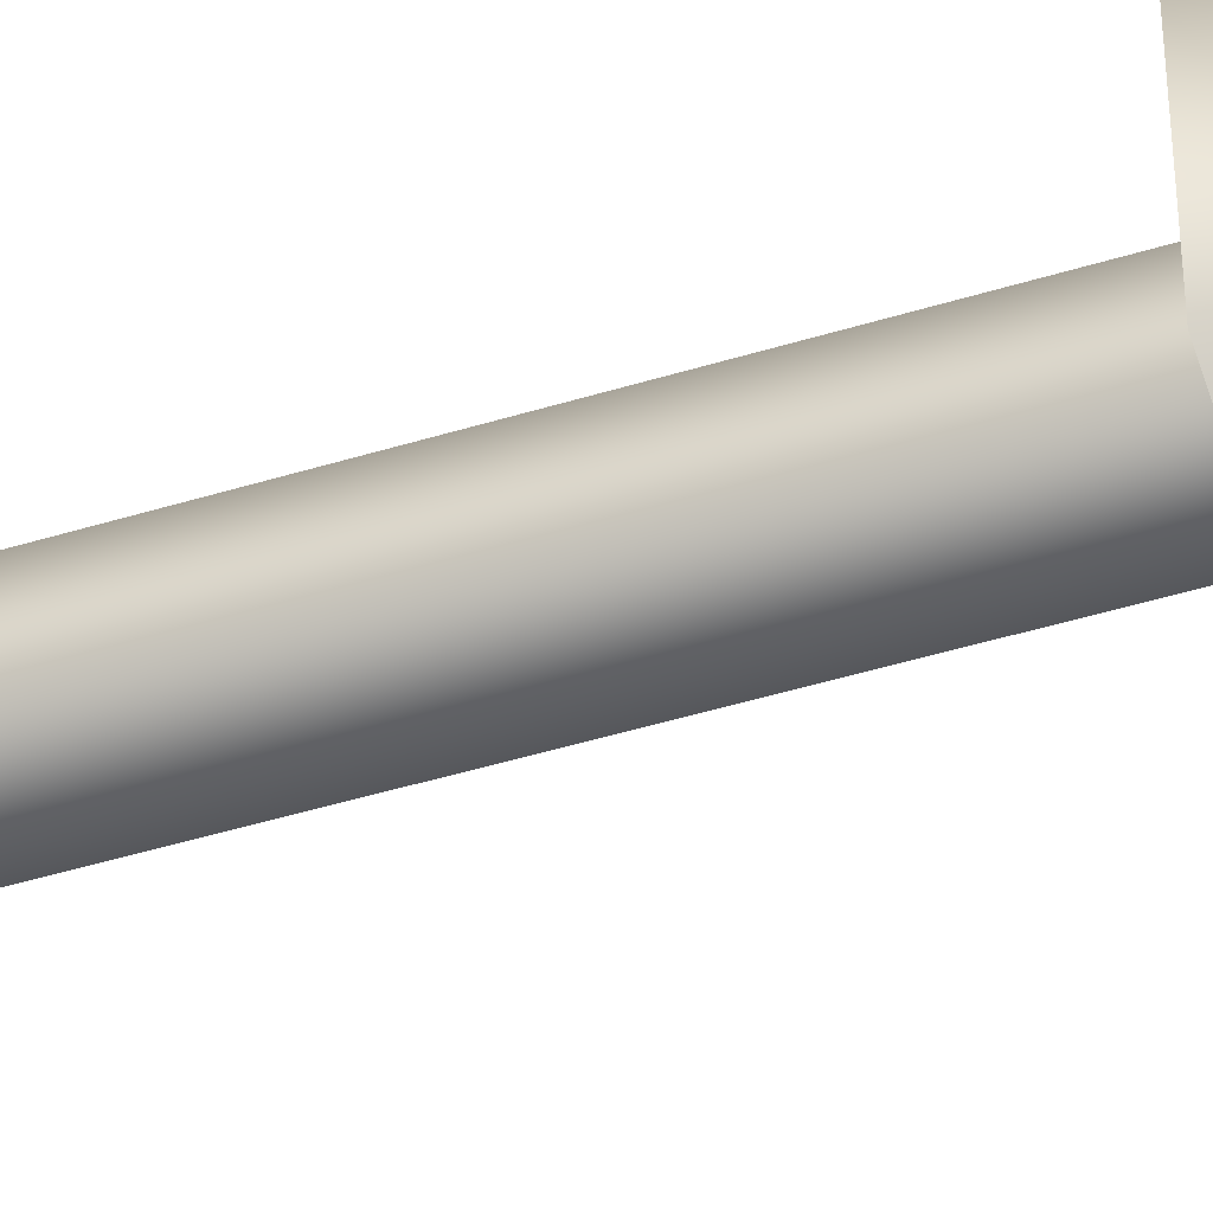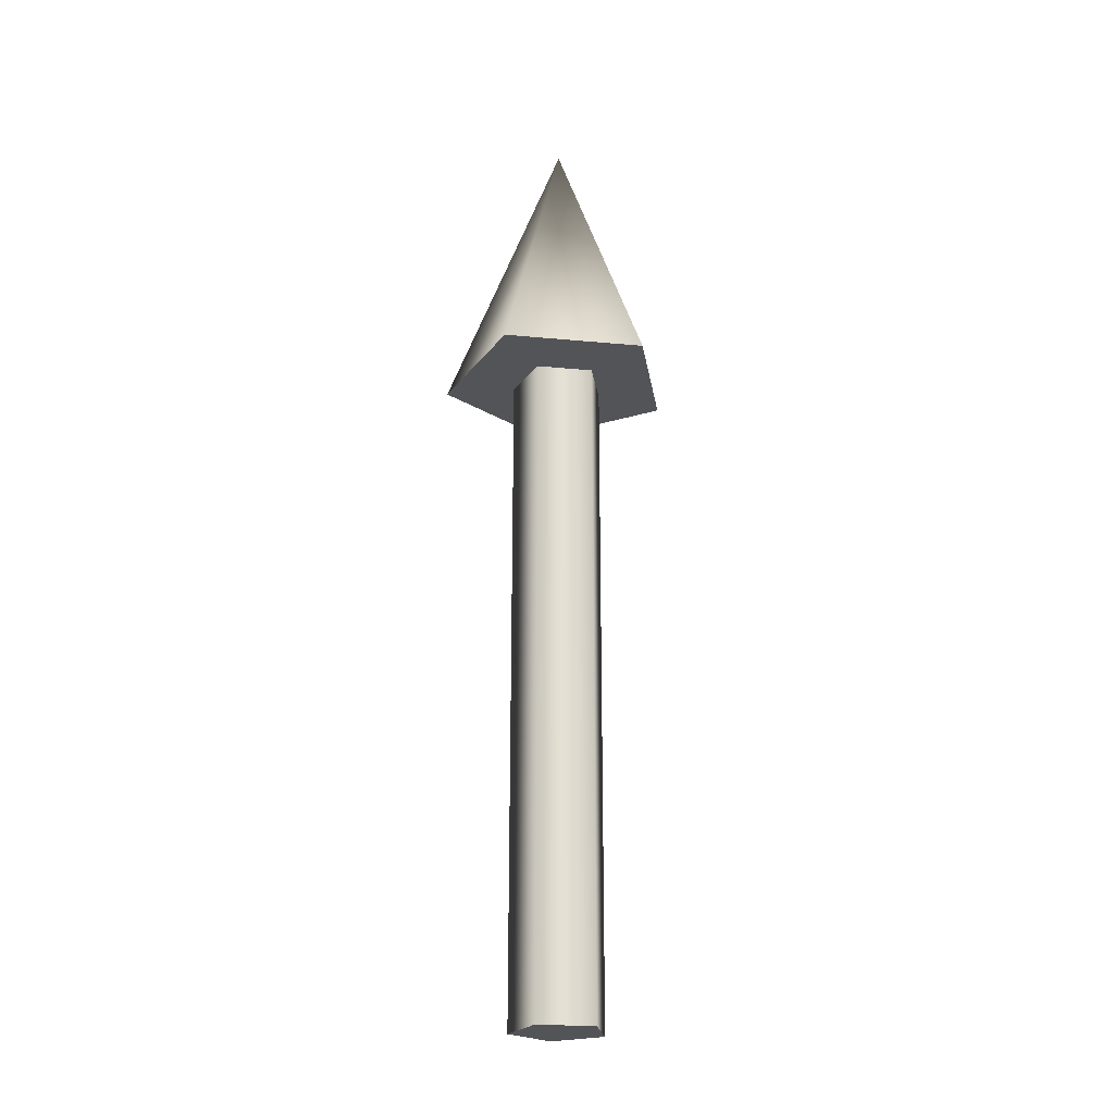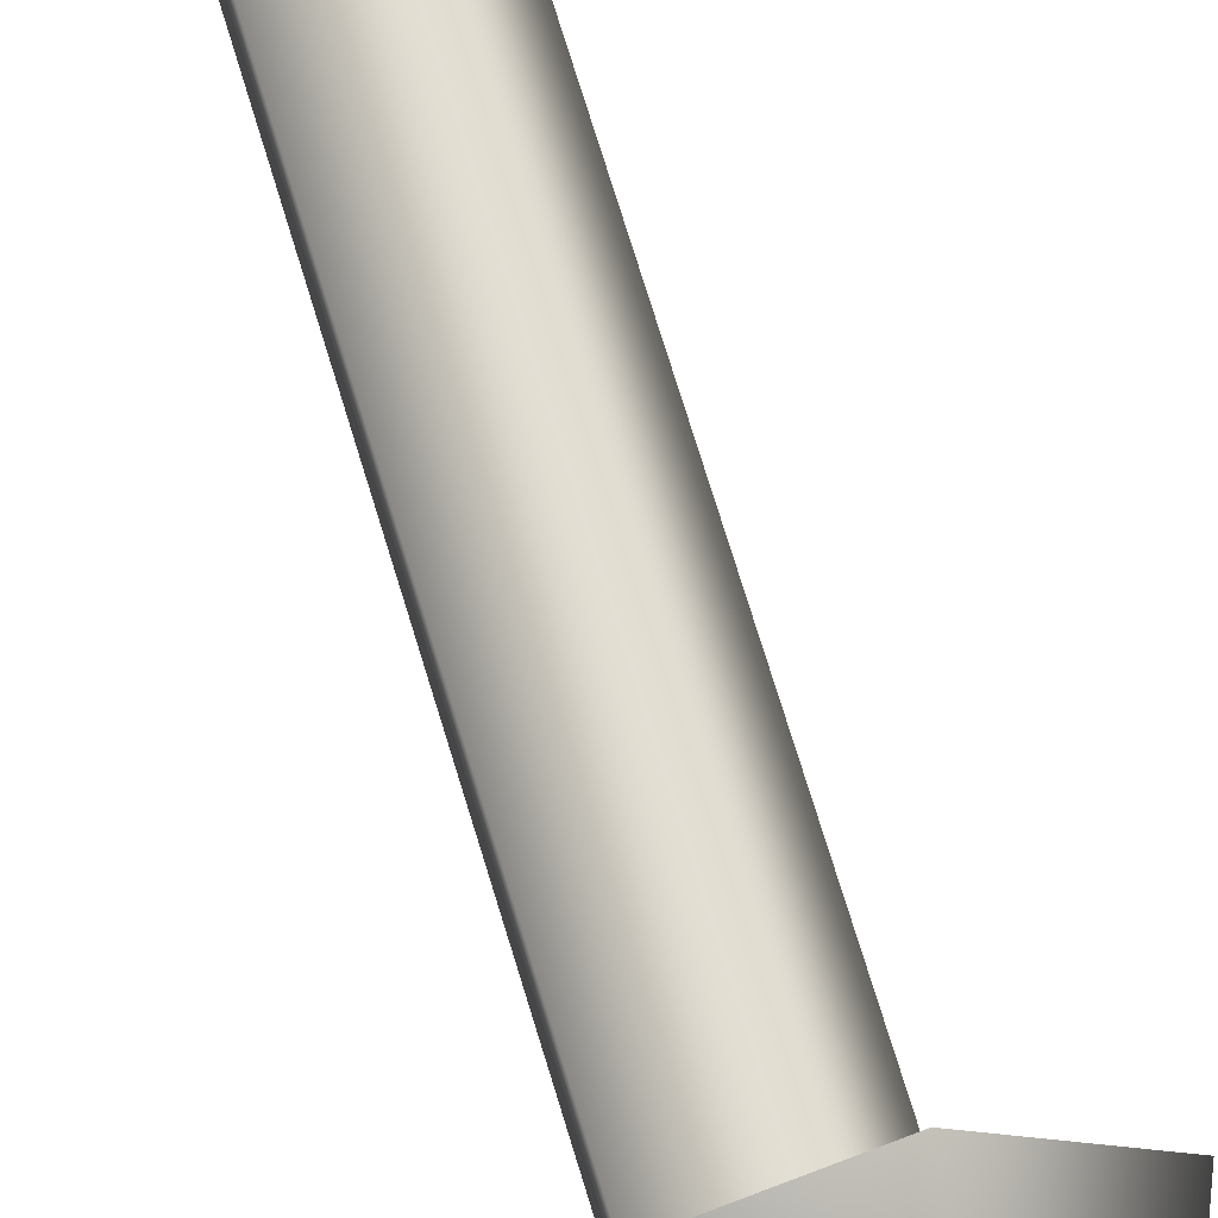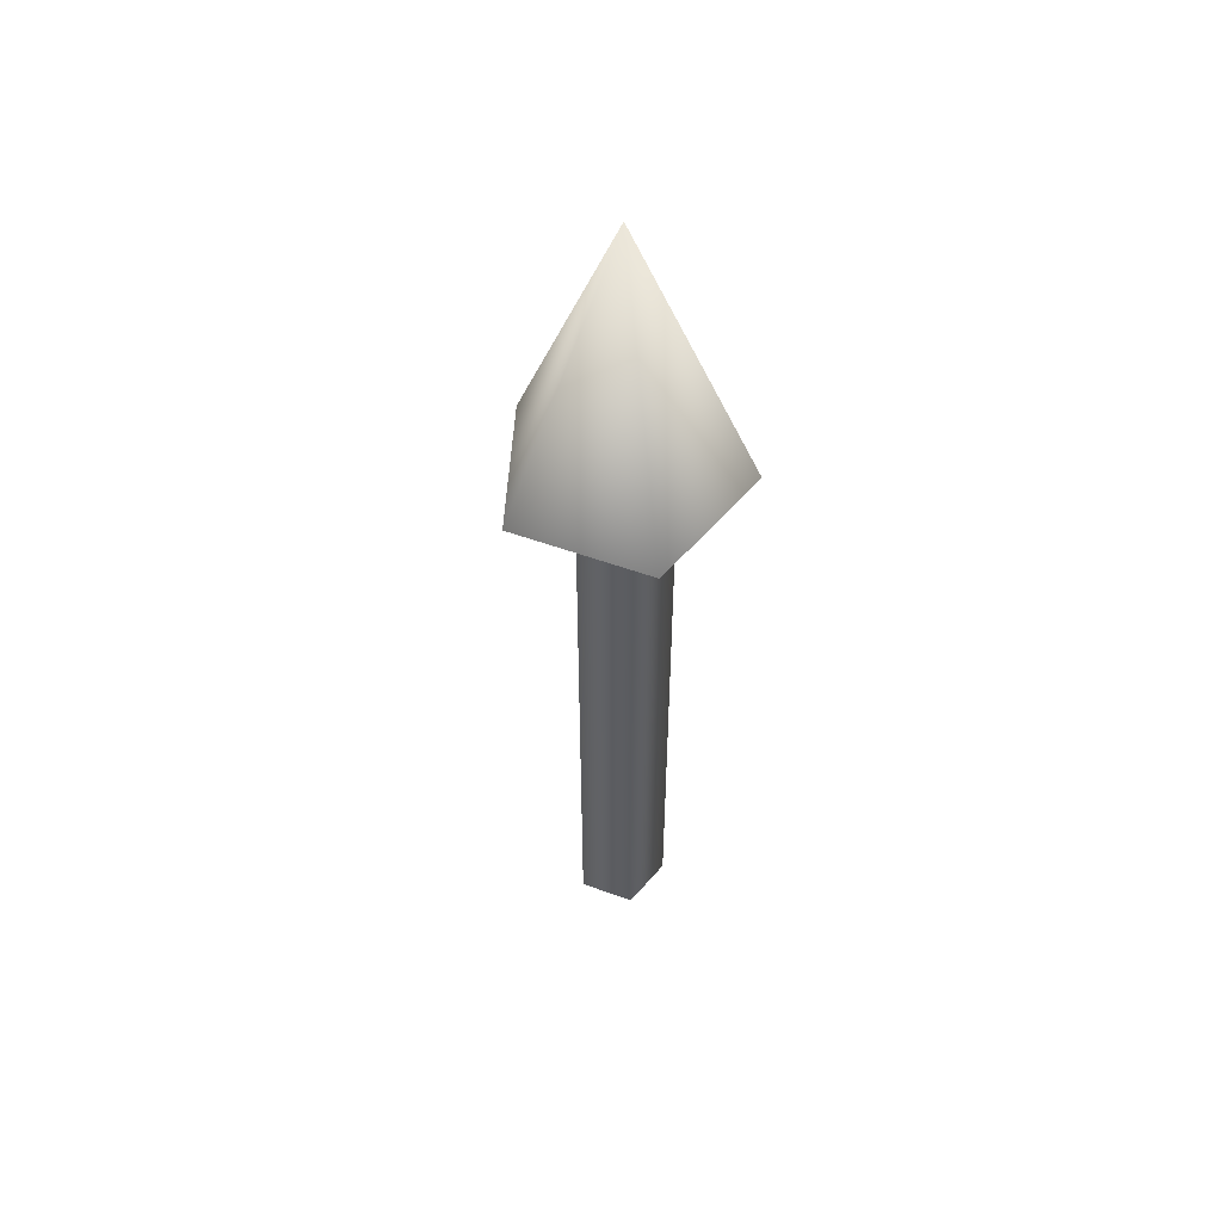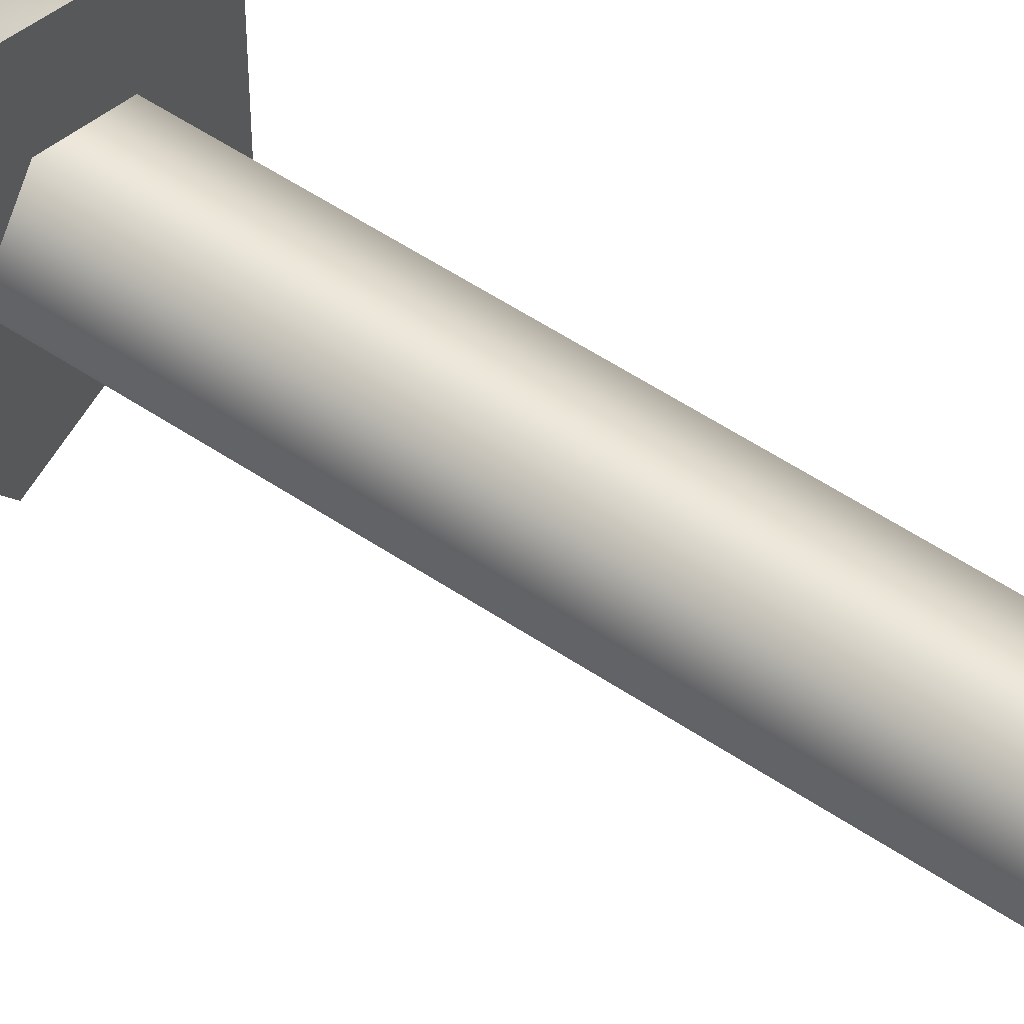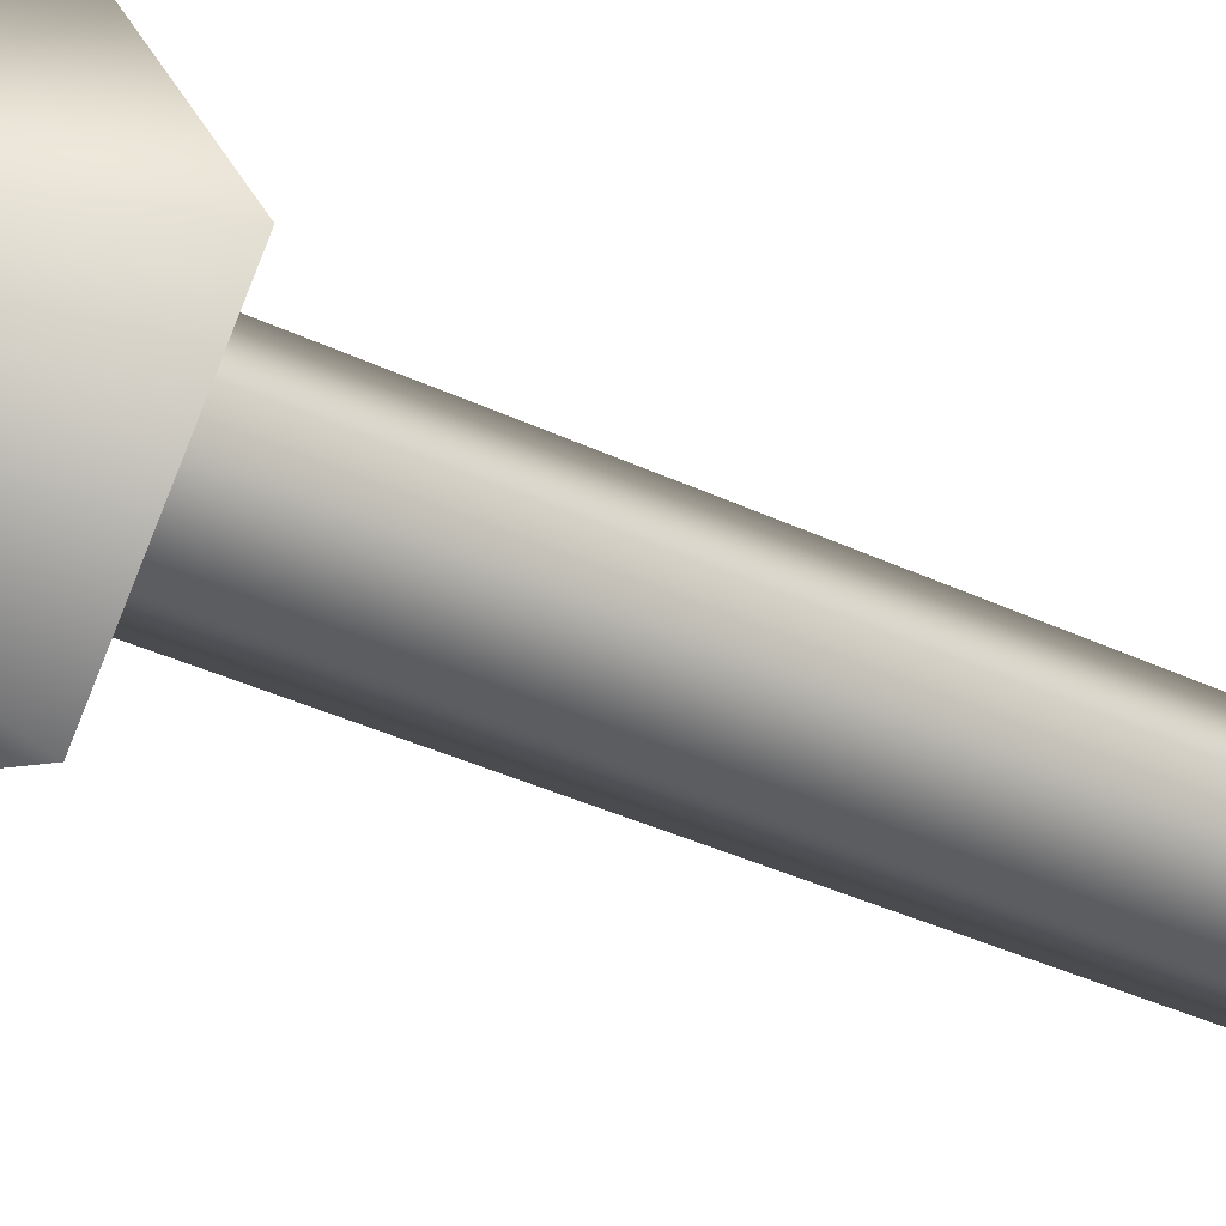
<metadata>
{"format":"obj","ext":"obj","renderer":"f3d","projection":"perspective","resolution":1024,"background":"white","views":[{"elev":-45.2,"azim":-70.3,"up":"+Y"},{"elev":-23.6,"azim":-99.1,"up":"+Z"},{"elev":70.4,"azim":-16.7,"up":"+Y"},{"elev":53.3,"azim":147.3,"up":"+Z"},{"elev":52.3,"azim":126.3,"up":"+Y"},{"elev":-27.6,"azim":51.4,"up":"+Y"}]}
</metadata>
<code>
v 0.05 0 0
v 0.01545 0.04755 0
v -0.04045 0.02939 0
v -0.04045 -0.02939 0
v 0.01545 -0.04755 0
v 0.05 0 0
v 0.01545 0.04755 0
v -0.04045 0.02939 0
v -0.04045 -0.02939 0
v 0.01545 -0.04755 0
v 0.05 0 0.7
v 0.01545 0.04755 0.7
v -0.04045 0.02939 0.7
v -0.04045 -0.02939 0.7
v 0.01545 -0.04755 0.7
v 0.05 0 0.7
v 0.01545 0.04755 0.7
v -0.04045 0.02939 0.7
v -0.04045 -0.02939 0.7
v 0.01545 -0.04755 0.7
v 0.125 0 0.7
v 0.03863 0.1189 0.7
v -0.1011 0.07347 0.7
v -0.1011 -0.07347 0.7
v 0.03863 -0.1189 0.7
v 0 0 1
v 0.125 0 0.7
v 0.03863 0.1189 0.7
v -0.1011 0.07347 0.7
v -0.1011 -0.07347 0.7
v 0.03863 -0.1189 0.7
f 1 3 2
f 1 4 3
f 1 5 4
f 6 12 11
f 6 7 12
f 7 13 12
f 7 8 13
f 8 14 13
f 8 9 14
f 9 15 14
f 9 10 15
f 10 11 15
f 10 6 11
f 16 22 21
f 16 17 22
f 17 23 22
f 17 18 23
f 18 24 23
f 18 19 24
f 19 25 24
f 19 20 25
f 20 21 25
f 20 16 21
f 26 27 28
f 26 28 29
f 26 29 30
f 26 30 31
f 26 31 27

</code>
